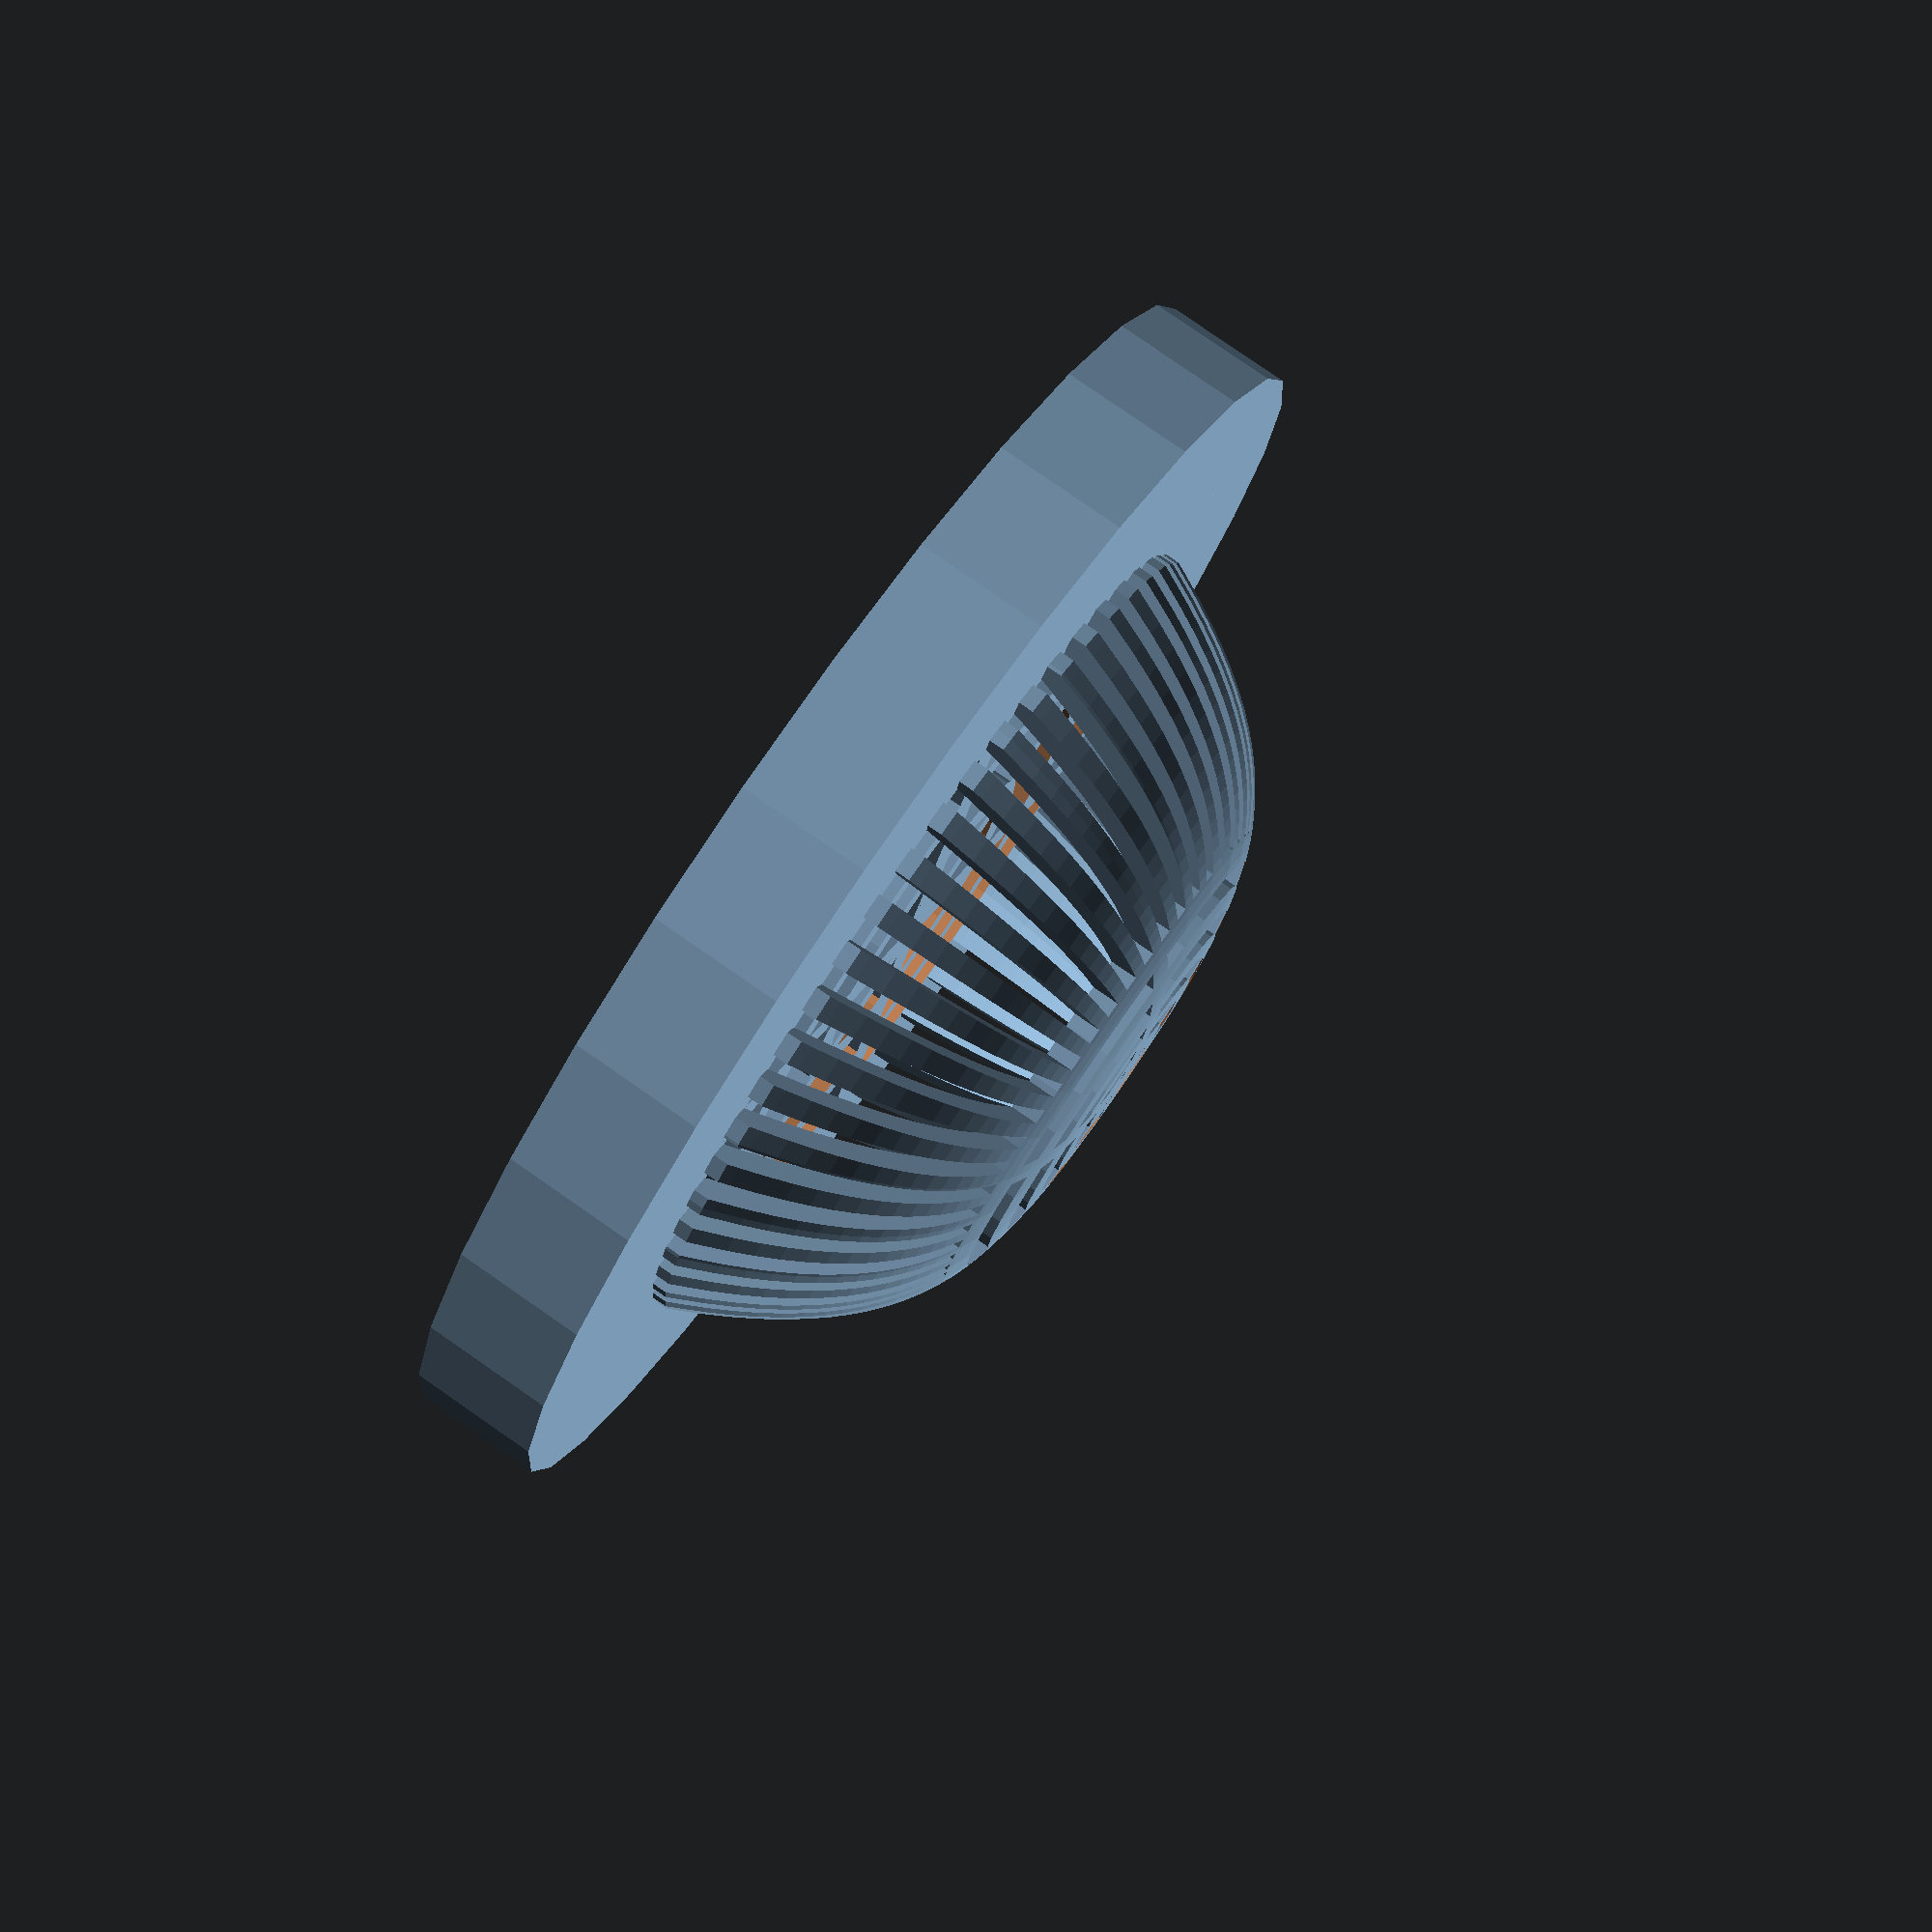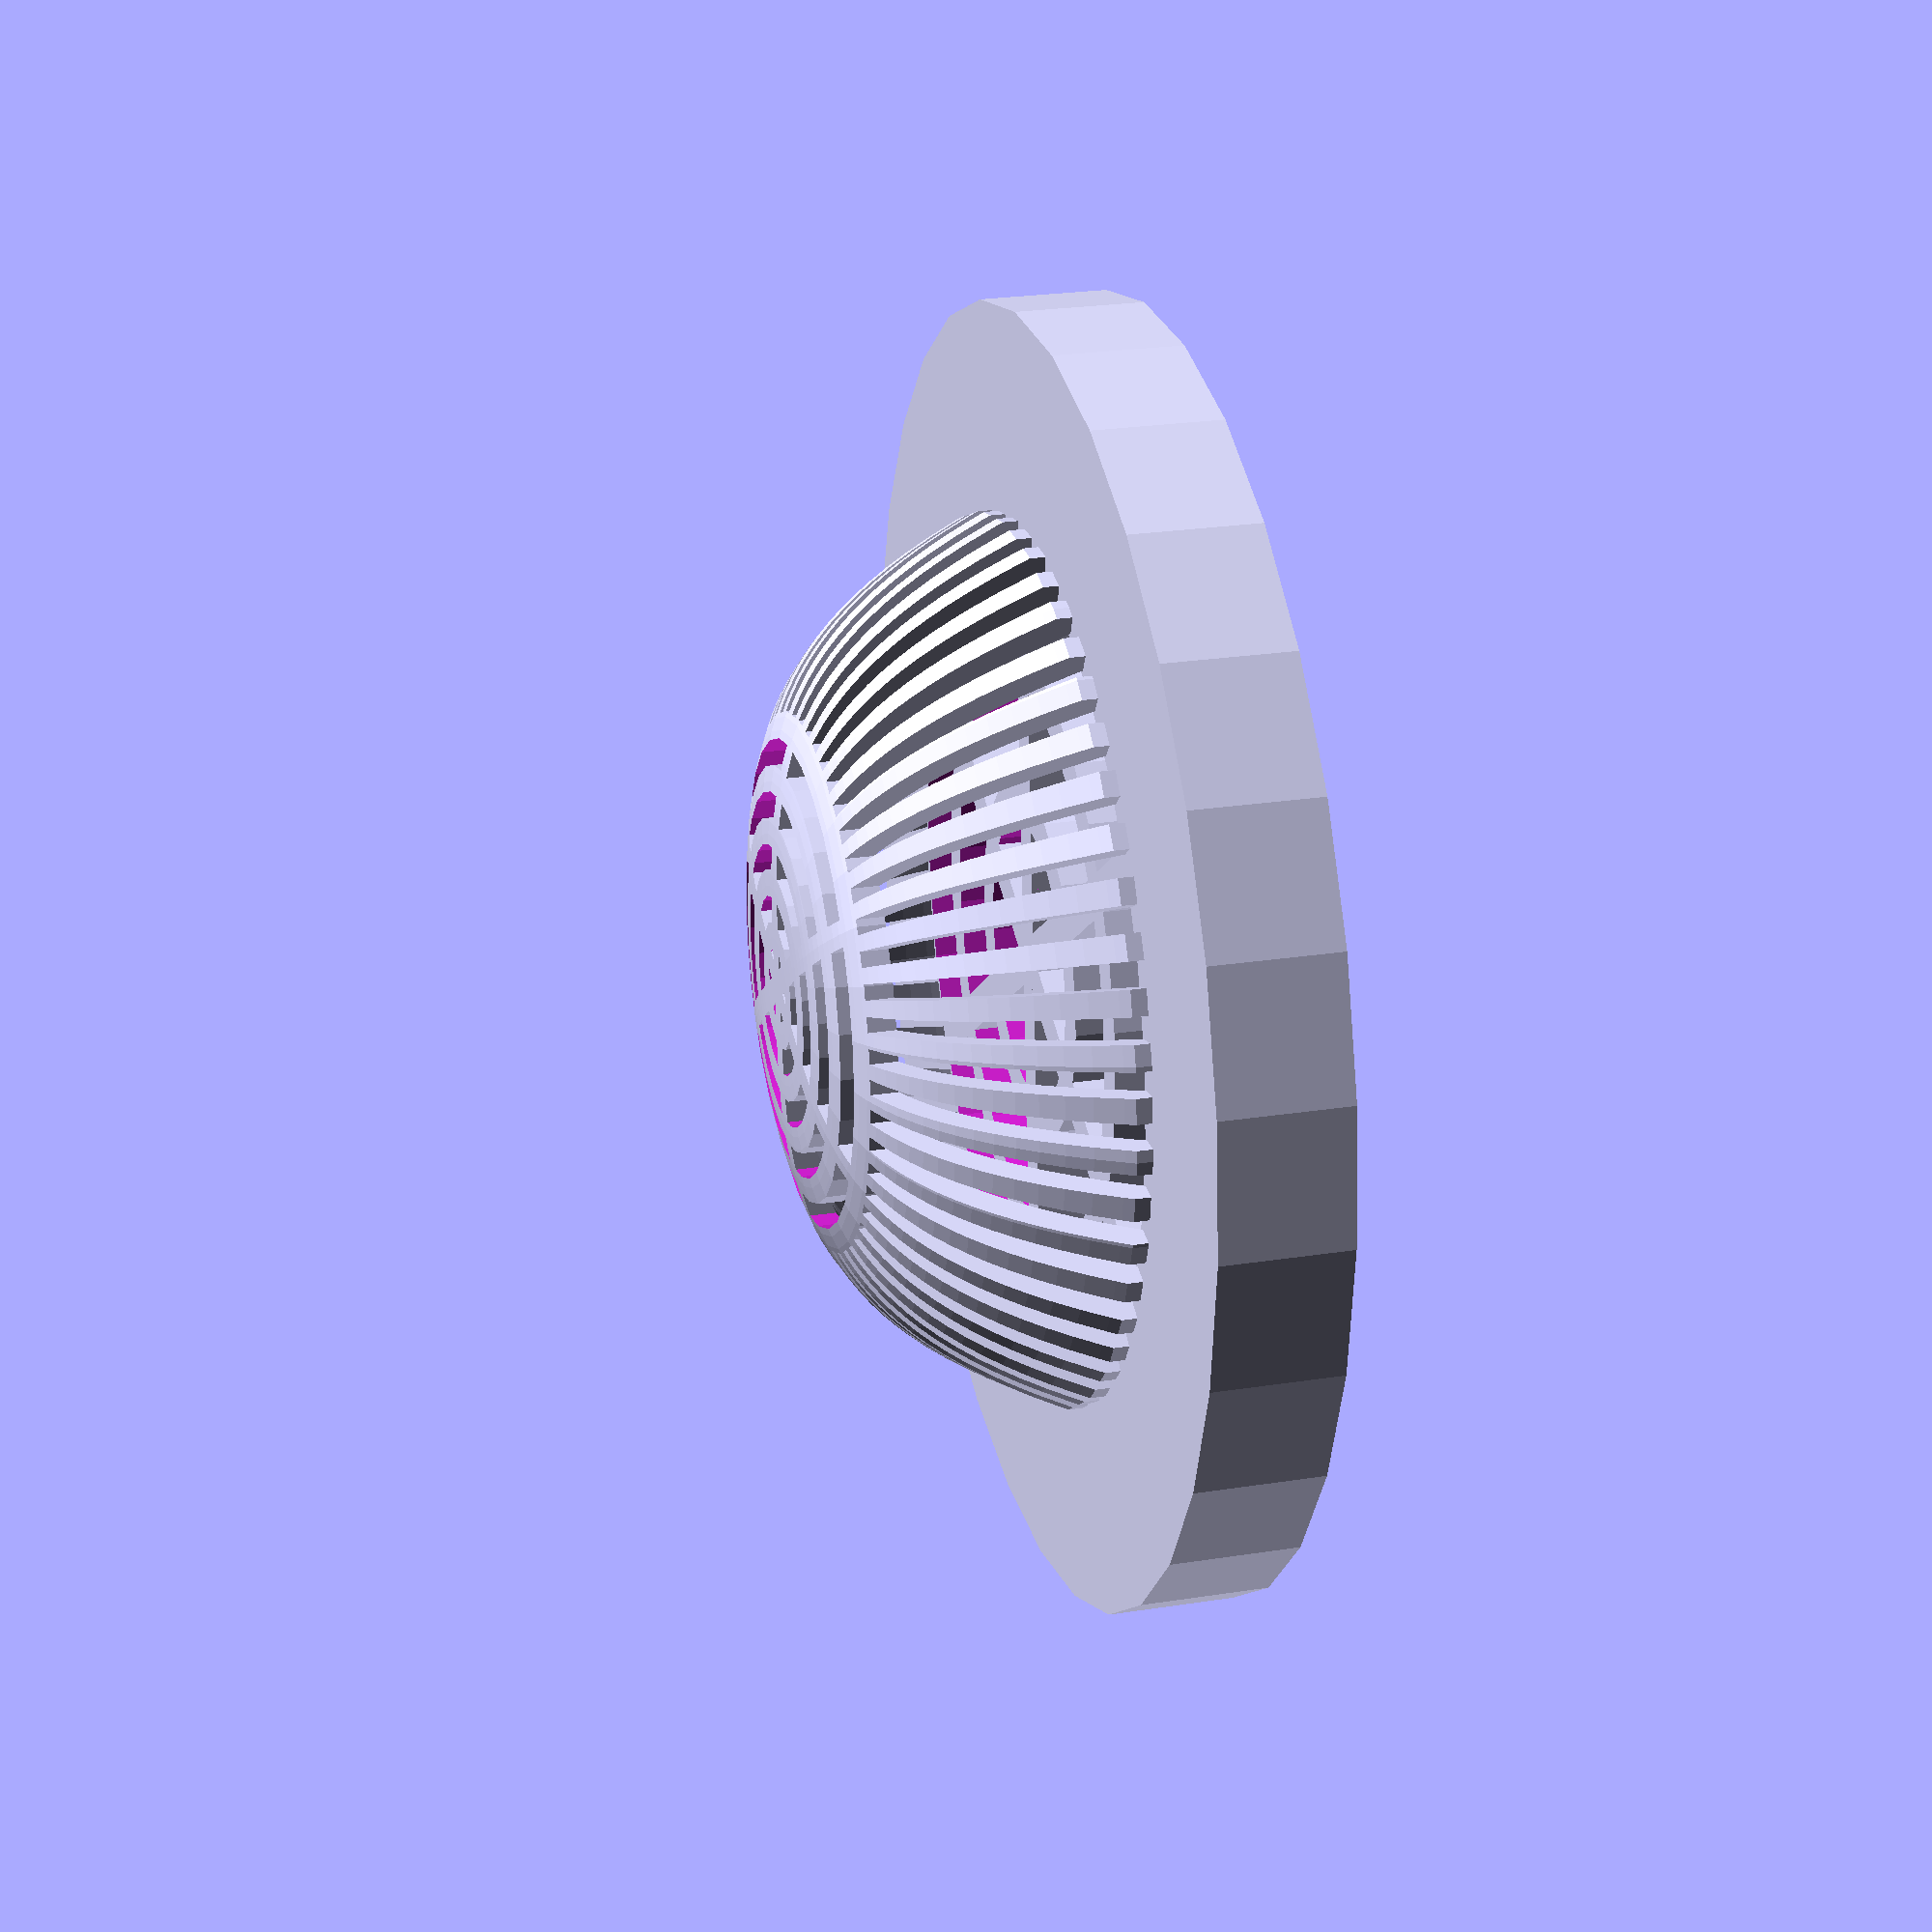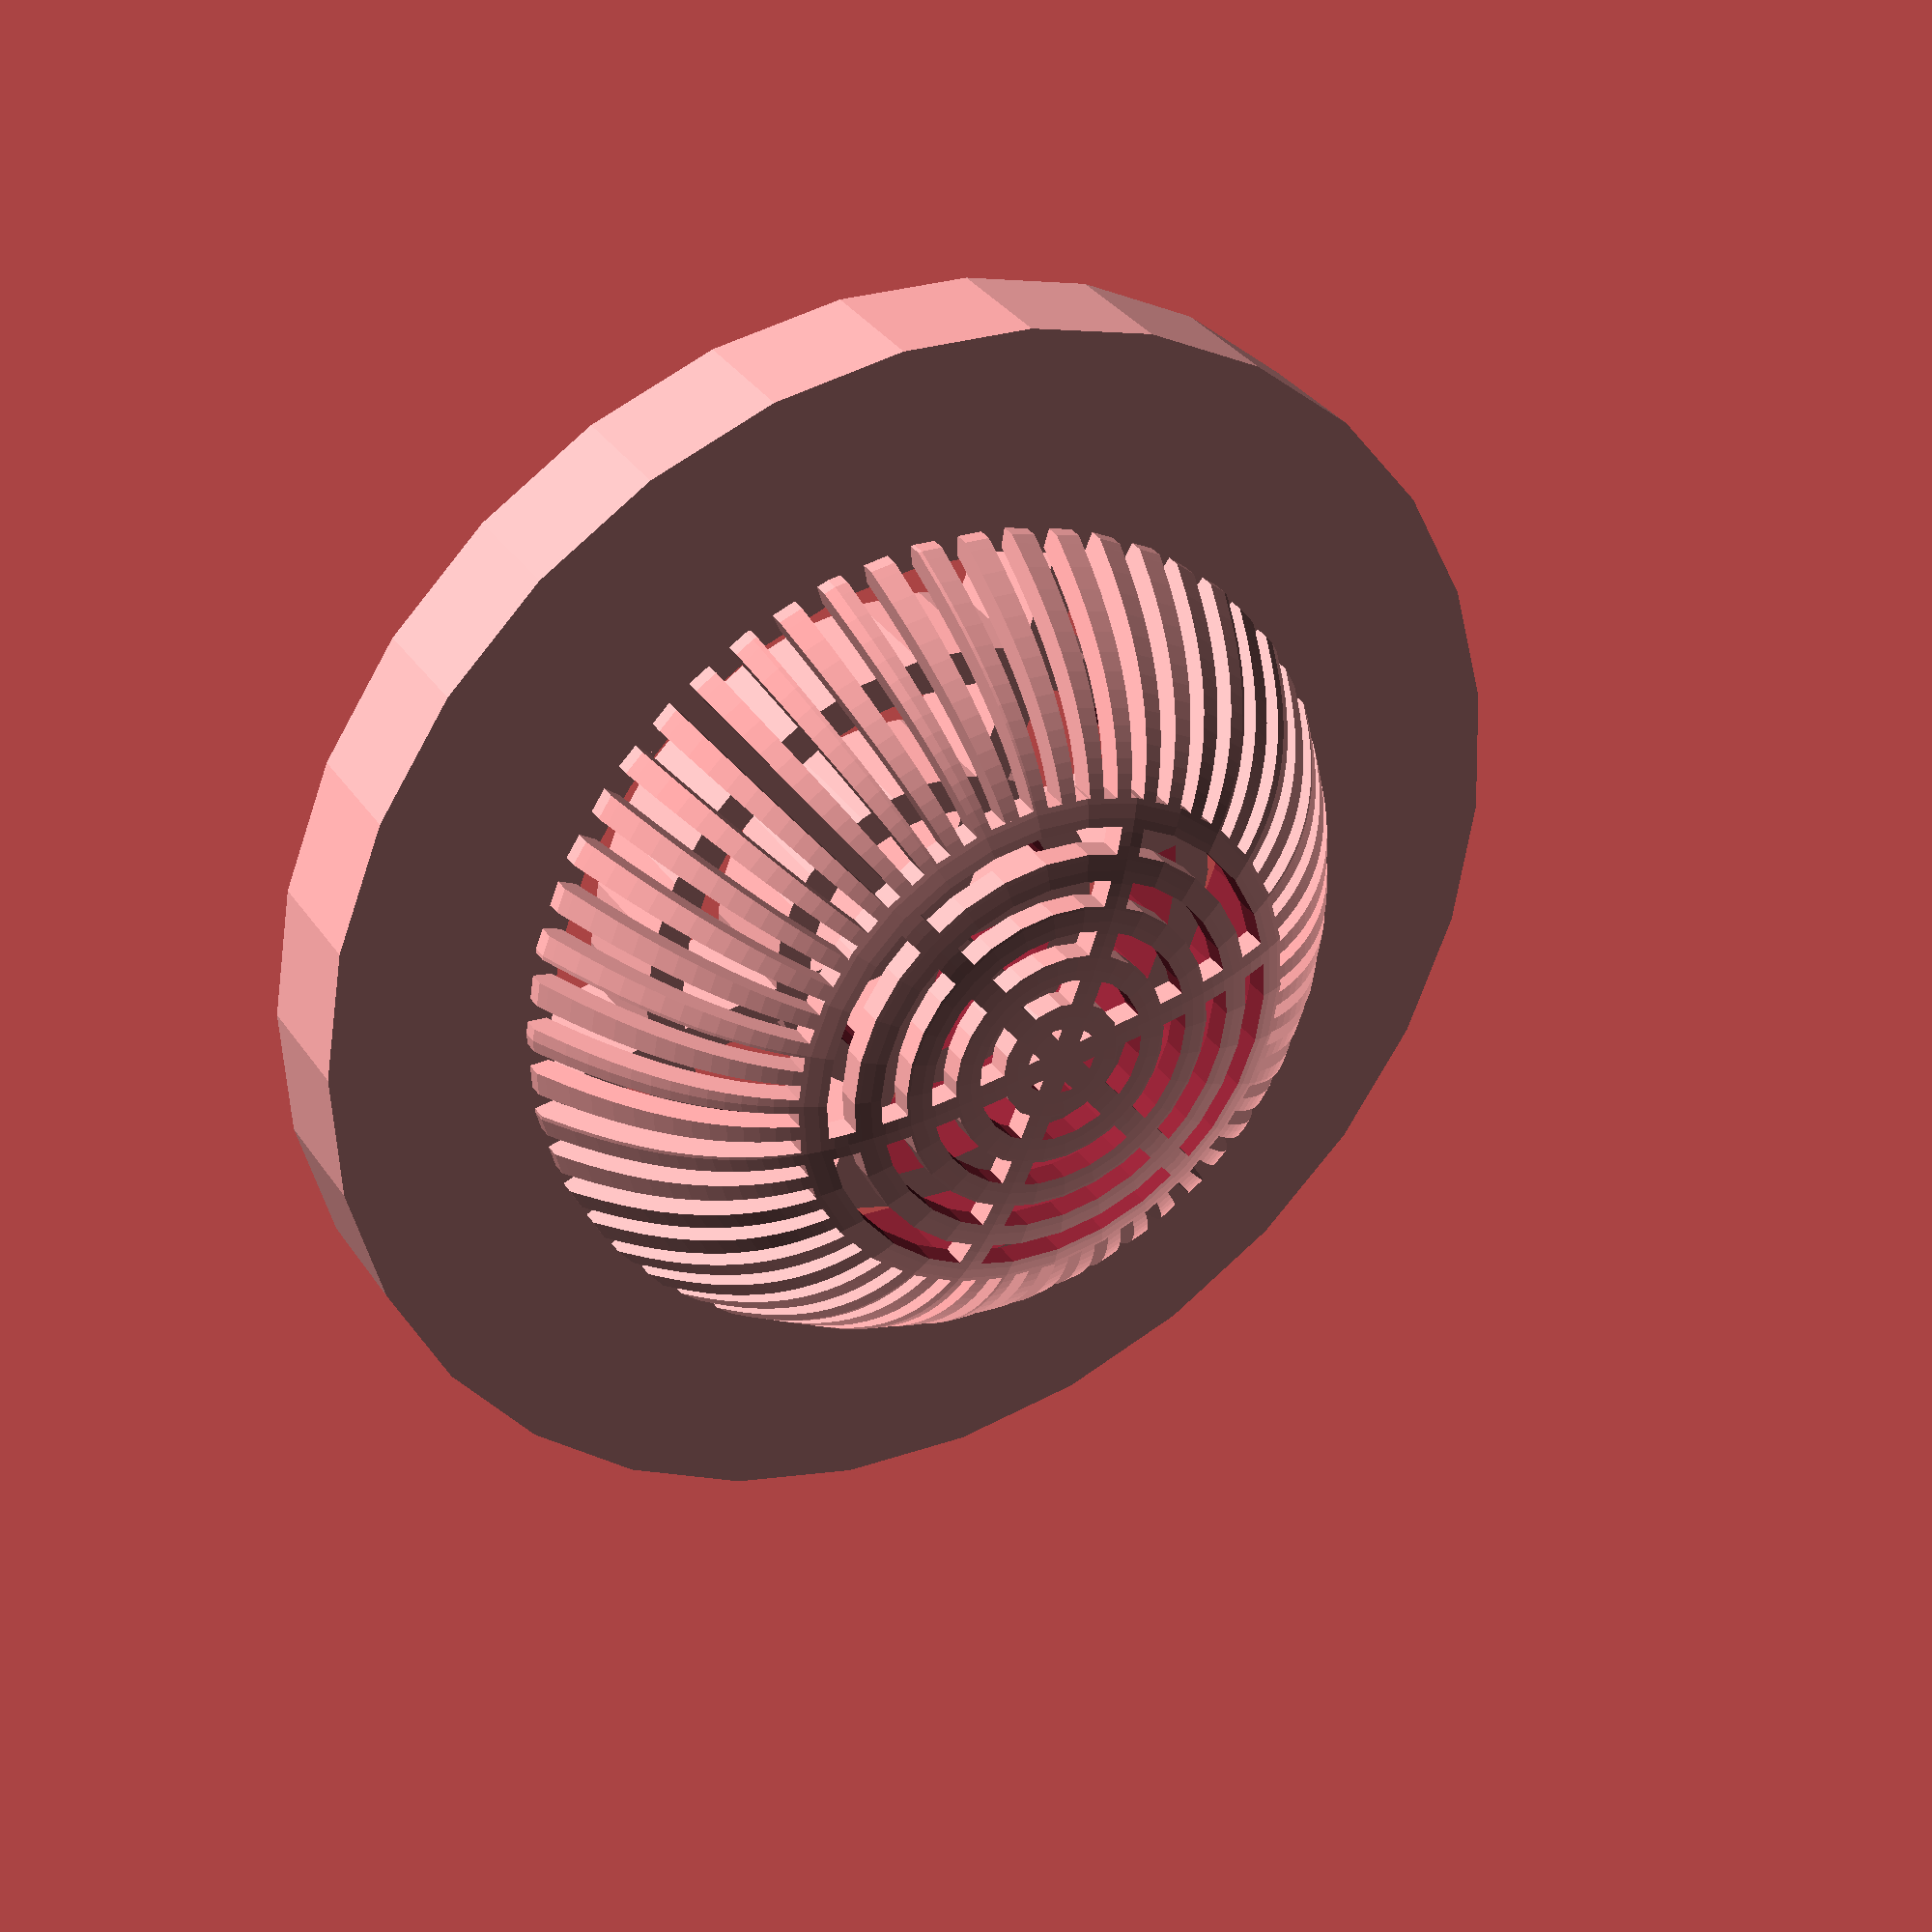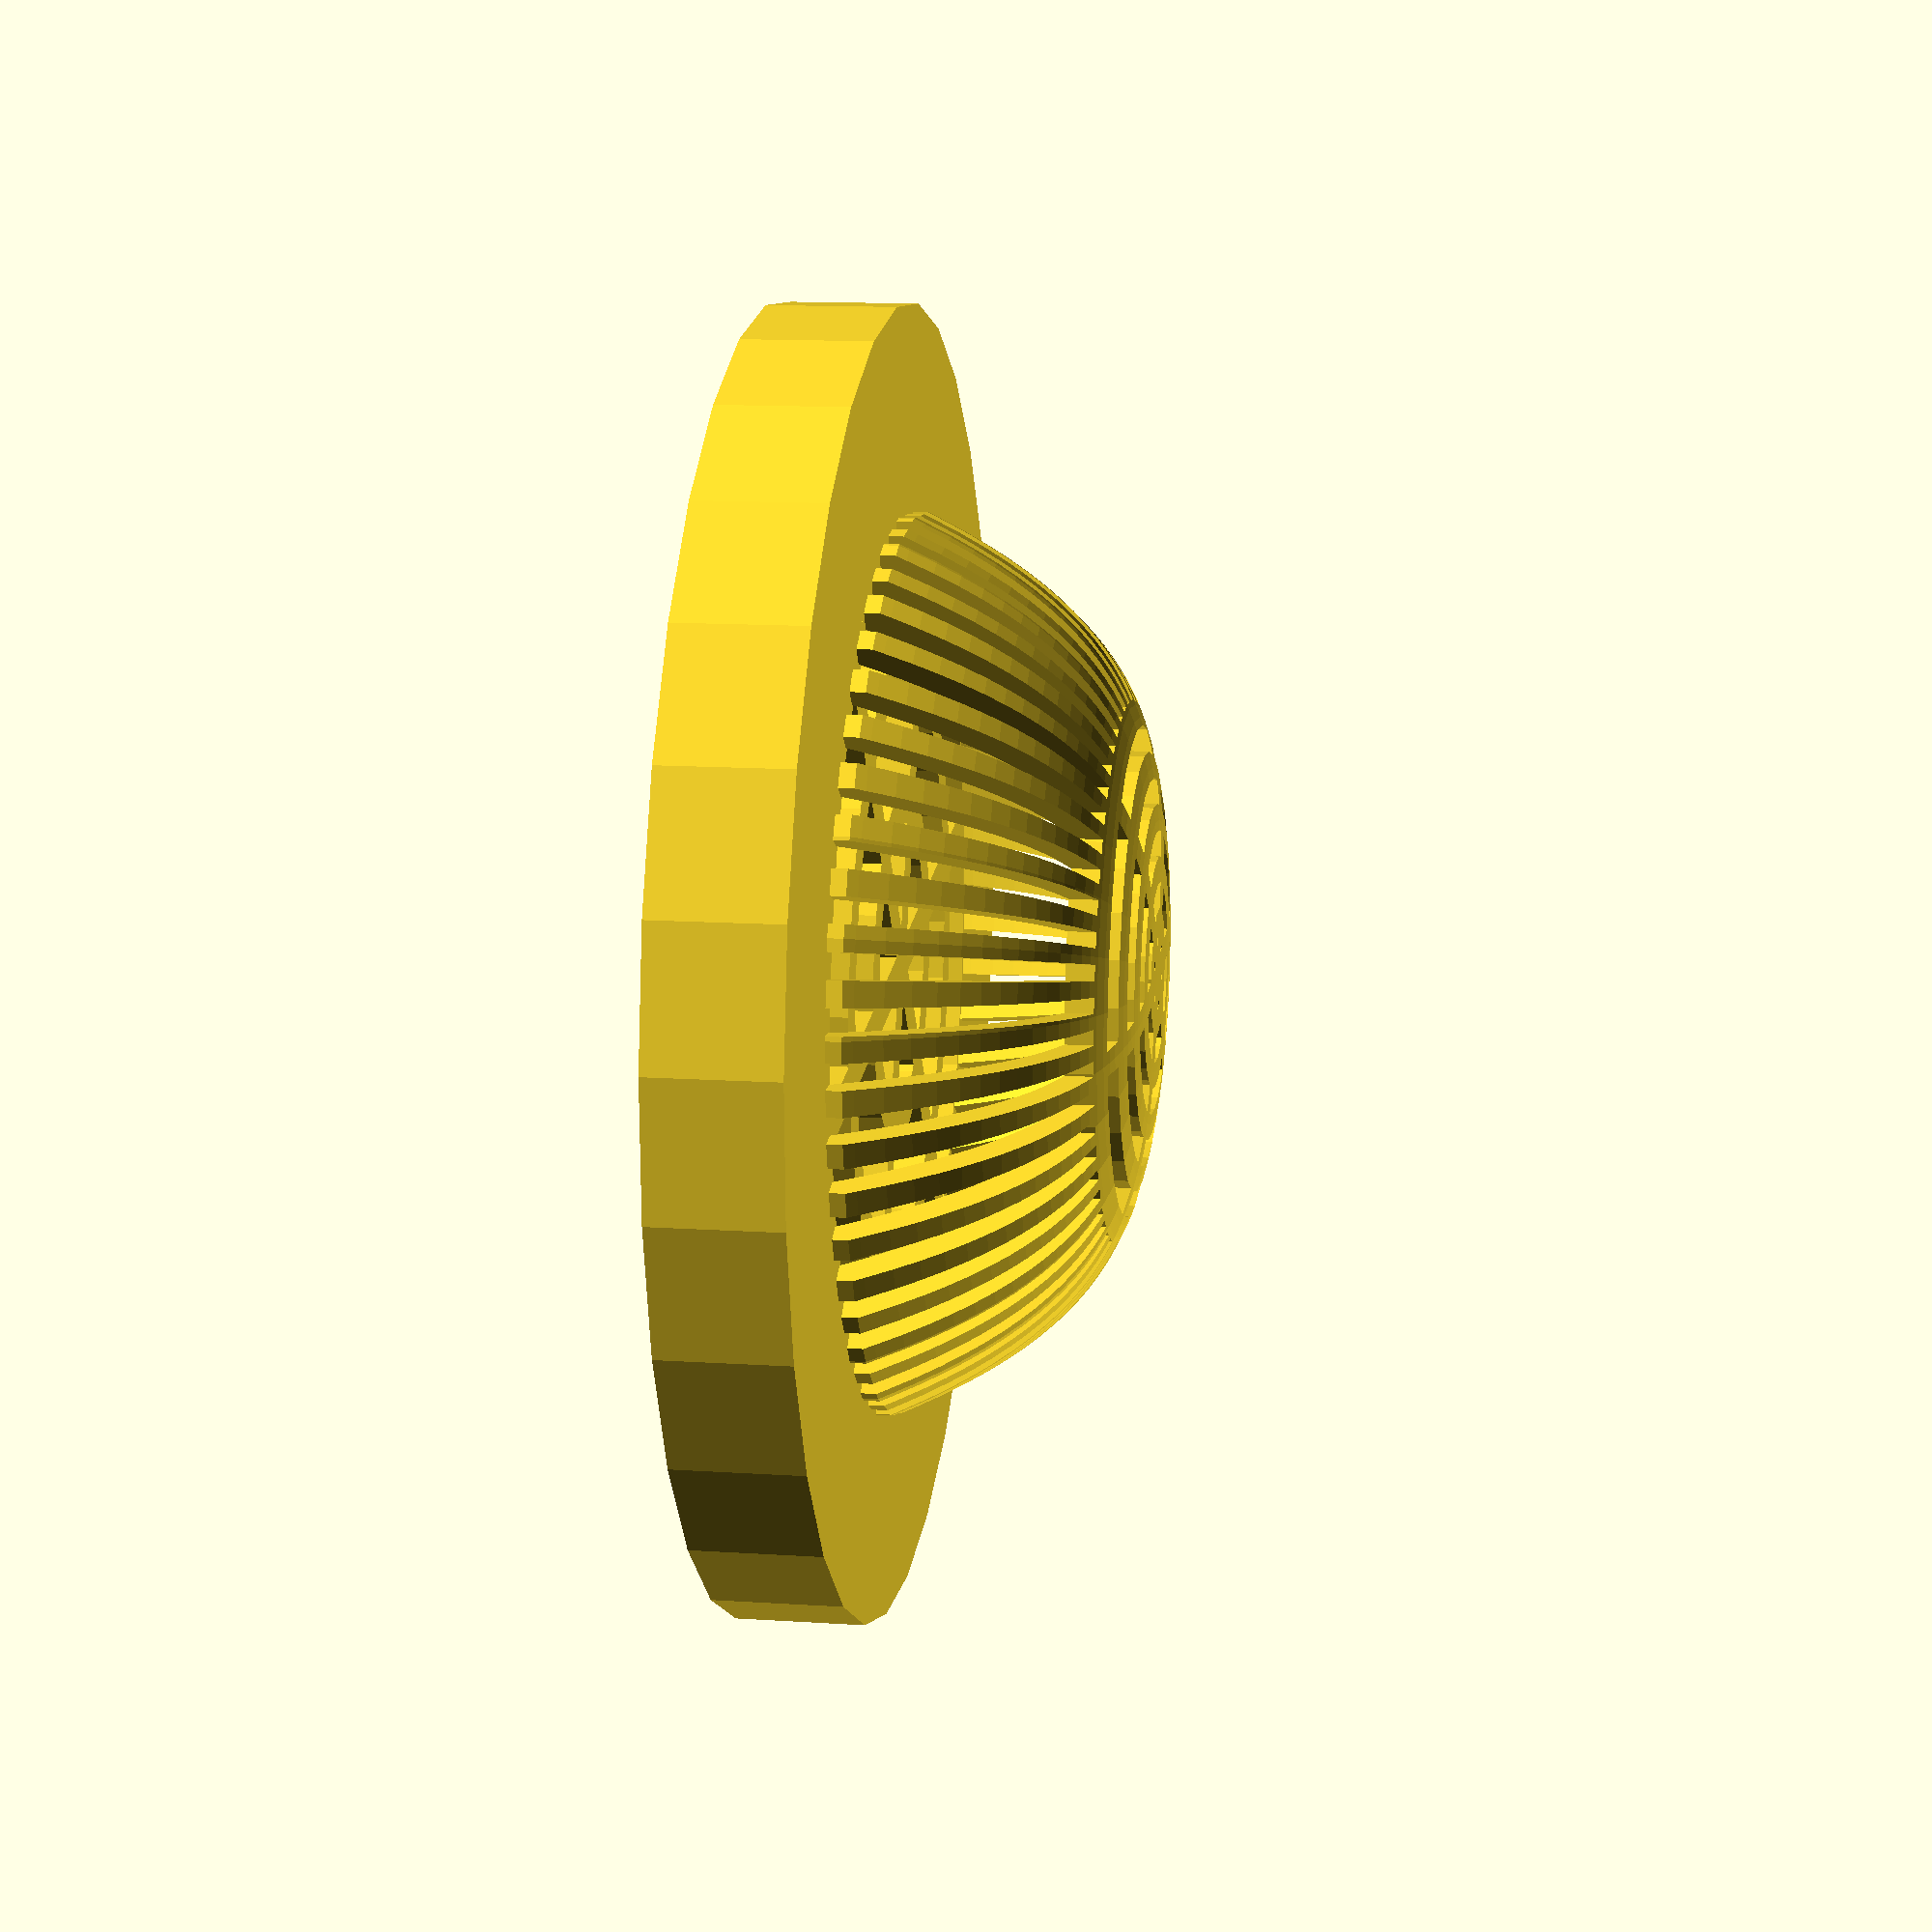
<openscad>
module drain_cover(radius, edge_len, height, sharpness, top_thin, thin)
{
    side_height = height - top_thin;

    // top
    translate(v = [ 0, 0, side_height + 0.5 * top_thin ])
        circular_net(radius = radius, edge_len = edge_len + thin, height = top_thin, hole_width = 8, net_width = 3);

    // side
    side_net(radius = radius - edge_len, height = side_height, factorial = sharpness, thin = thin, hole_width = 2,
             net_width = 2);
}

module side_net(radius, height, factorial, thin, hole_width, net_width)
{
    intersection()
    {
        base_side(radius = radius, height = height, factorial = factorial, thin = thin);
        net(radius = radius, height = height, thin = thin, hole_width = hole_width, net_width = net_width);
        ring(outer_radius = radius, width = 0.4 * radius, height = height, center = false);
    }
    intersection()
    {
        base_side(radius = radius, height = height, factorial = factorial, thin = thin);
        translate(v = [ 0, 0, 0.5 * height ])
            circular_net(radius = 0.6 * radius, edge_len = net_width, height = height,
                         hole_width = hole_width, net_width = net_width);
    }
}

module net(radius, height, thin, hole_width, net_width)
{
    d_radian = (hole_width + net_width) / radius;
    d_degree = d_radian * 180 / PI;
    for (angle = [0:d_degree:360])
    {
        rotate([ 0, 0, angle ])
        {
            linear_extrude(height = height, center = false)
                polygon(points = [ [ 0, 0 ], [ radius, 0.5 * net_width ], [ radius, -0.5 * net_width ] ]);
        }
    }
}

module base_side(radius, height, factorial, thin)
{
    curve_func = function(x) height * (x / radius) ^ factorial + 0.5 * thin;
    rotate_extrude(angle = 360)
    {
        intersection()
        {
            printFunc(func = curve_func, xrange = [ 0, radius ], div = 1, thinness = thin);
            translate(v = [ 0.5 * radius, 0.5 * height, 0 ]) square(size = [ radius, height ], center = true);
        }
    }
}

module printFunc(func, xrange, div, thinness)
{
    $fs = 1;
    for (i = [xrange[0] + div:div:xrange[1]])
    {
        p0 = [ i - div, func(i - div), 0 ];
        p1 = [ i, func(i), 0 ];
        hull()
        {
            translate(v = p0) circle(d = thinness);
            translate(v = p1) circle(d = thinness);
        }
    }
}

module circular_net(radius, edge_len, height, hole_width, net_width)
{
    center = true;

    // 外側の縁部分
    ring(outer_radius = radius, height = height, width = edge_len, center = center);

    // 同心円状の網部分
    for (ring_radius = [radius - edge_len - hole_width:-(net_width + hole_width):0])
    {
        ring(outer_radius = ring_radius, height = height, width = net_width, center = center);
    }

    // 網を支える棒部分
    bar_num = 3;
    for (angle = [0:180 / bar_num:180])
    {
        rotate([ 0, 0, angle ]) cube(size = [ 2 * radius - edge_len, net_width, height ], center = true);
    }
}

module ring(outer_radius, width, height, center)
{
    difference()
    {
        cylinder(h = height, r = outer_radius, center = center);
        cylinder(h = height + 1, r = outer_radius - width, center = center);
    }
}

// bathroom
drain_cover(radius = 51, edge_len = 16, height = 30, sharpness = 4, top_thin = 10, thin = 2);
// kitchen
// drain_cover(radius = 40, edge_len = 2, height = 35, sharpness=6, top_thin = 2, thin = 2);

</openscad>
<views>
elev=278.5 azim=251.4 roll=124.7 proj=p view=solid
elev=335.0 azim=35.7 roll=255.9 proj=p view=wireframe
elev=147.0 azim=248.7 roll=28.7 proj=p view=wireframe
elev=166.7 azim=307.9 roll=81.7 proj=p view=wireframe
</views>
